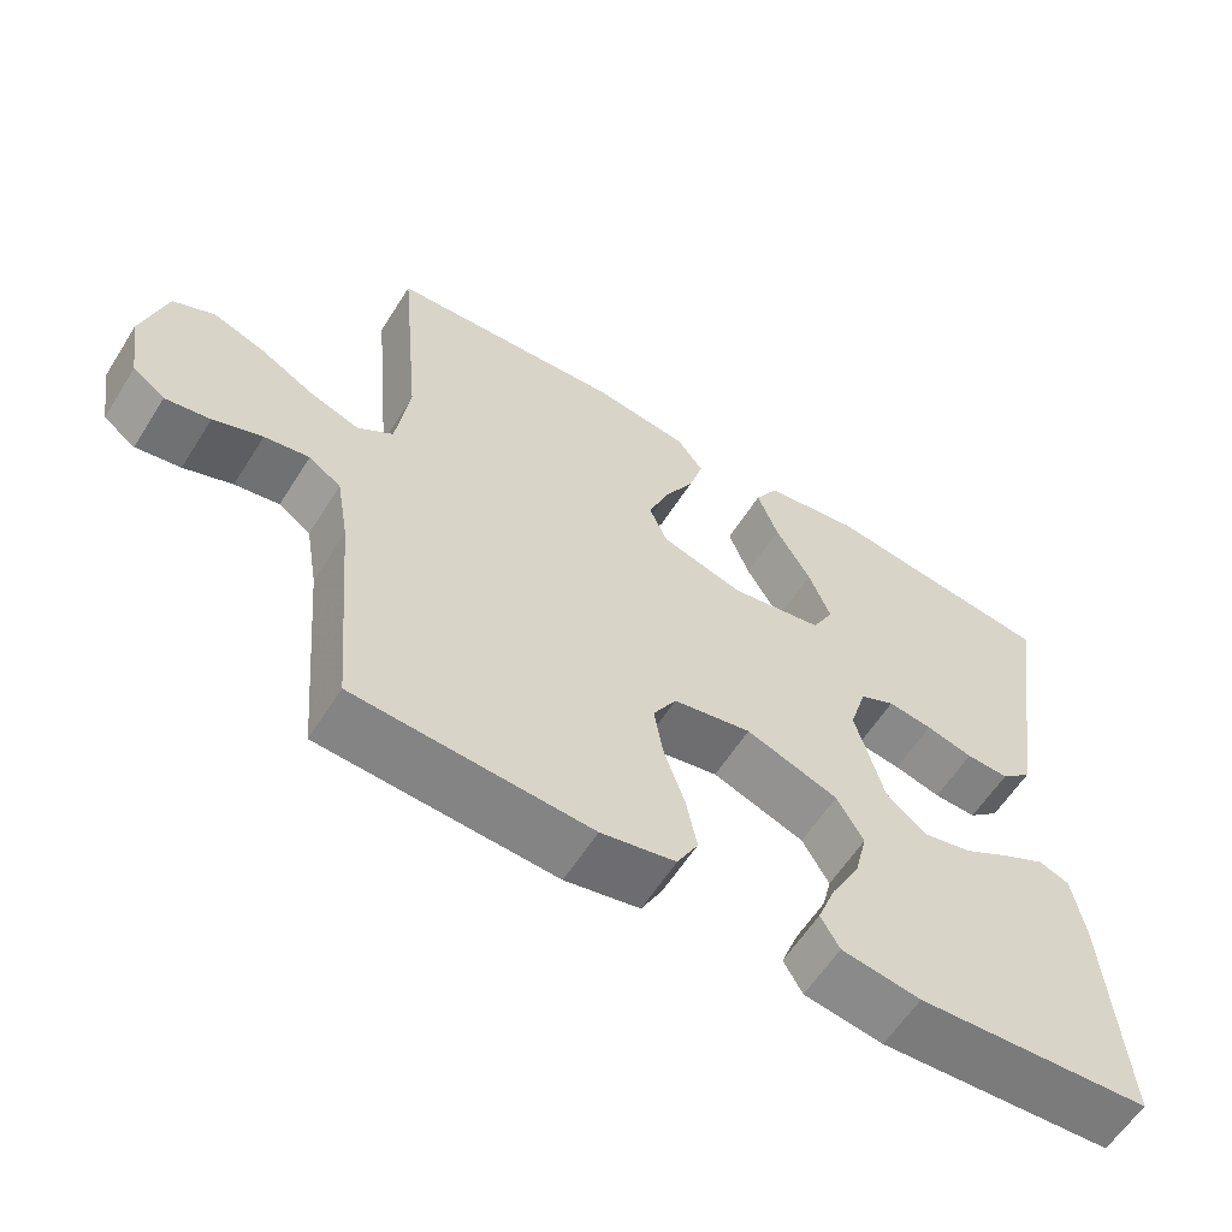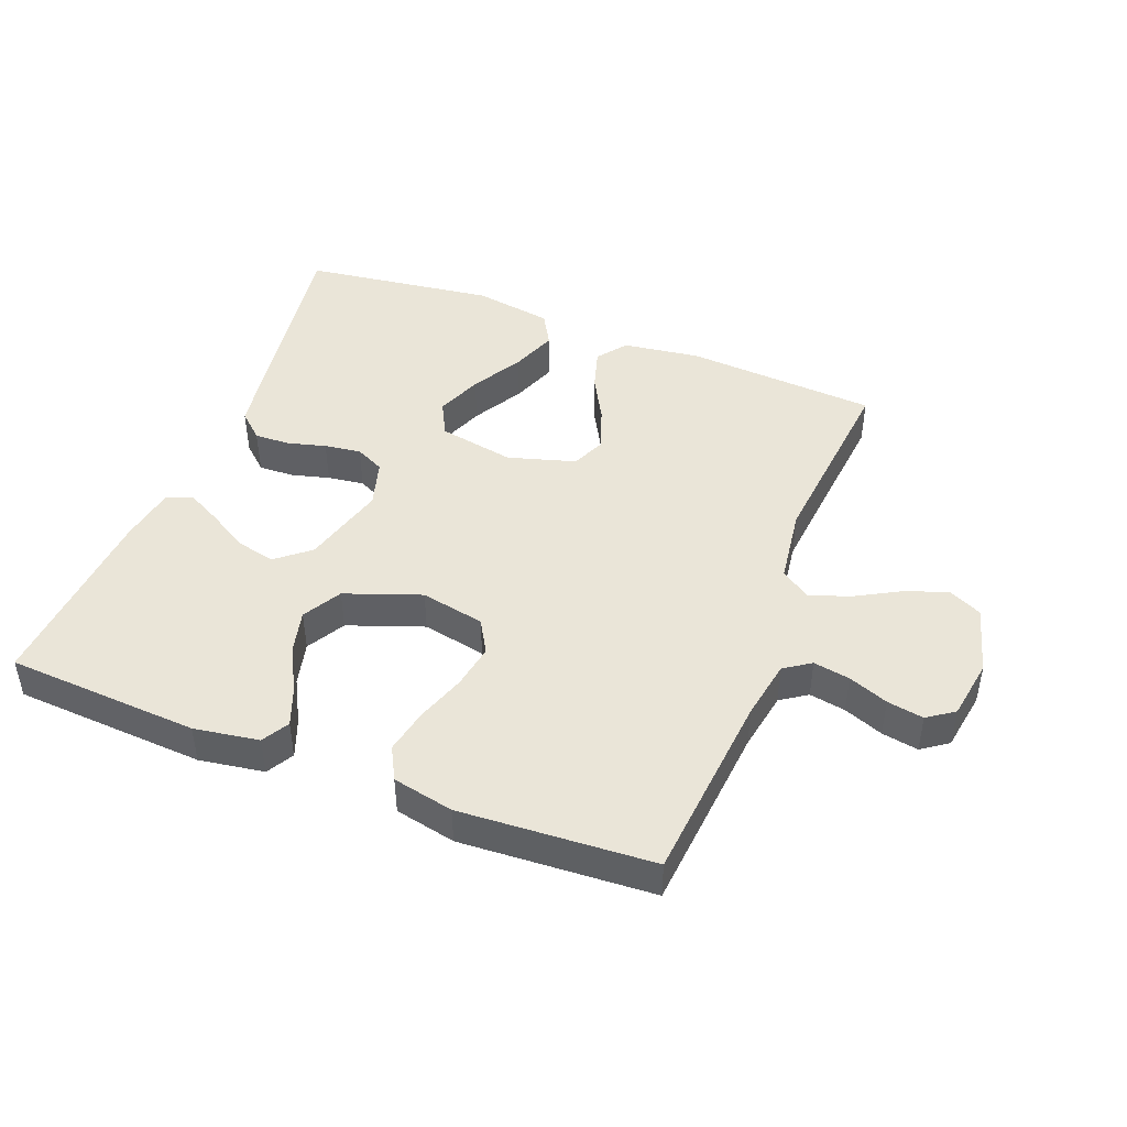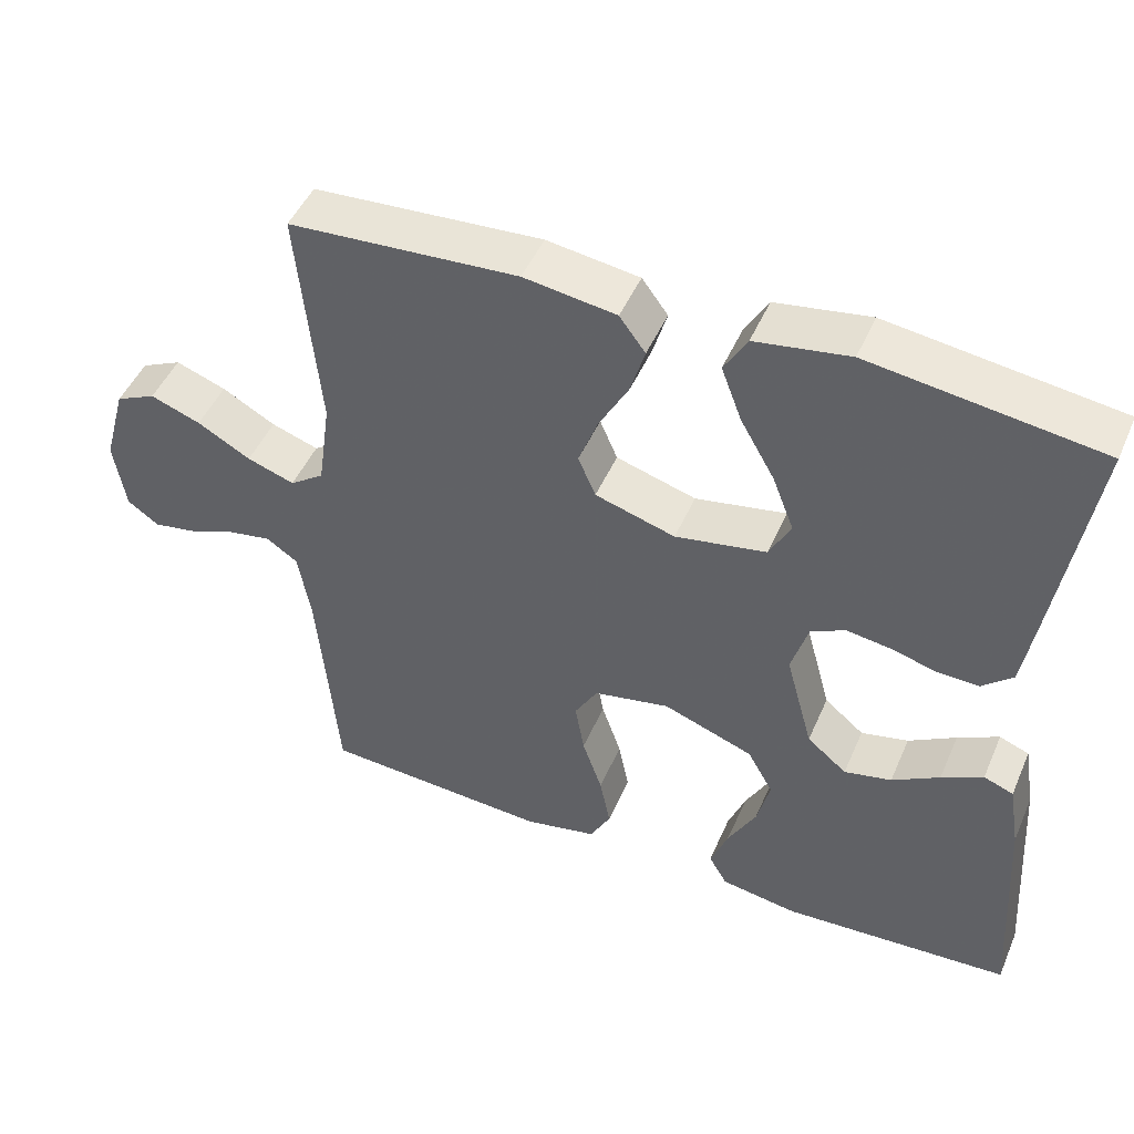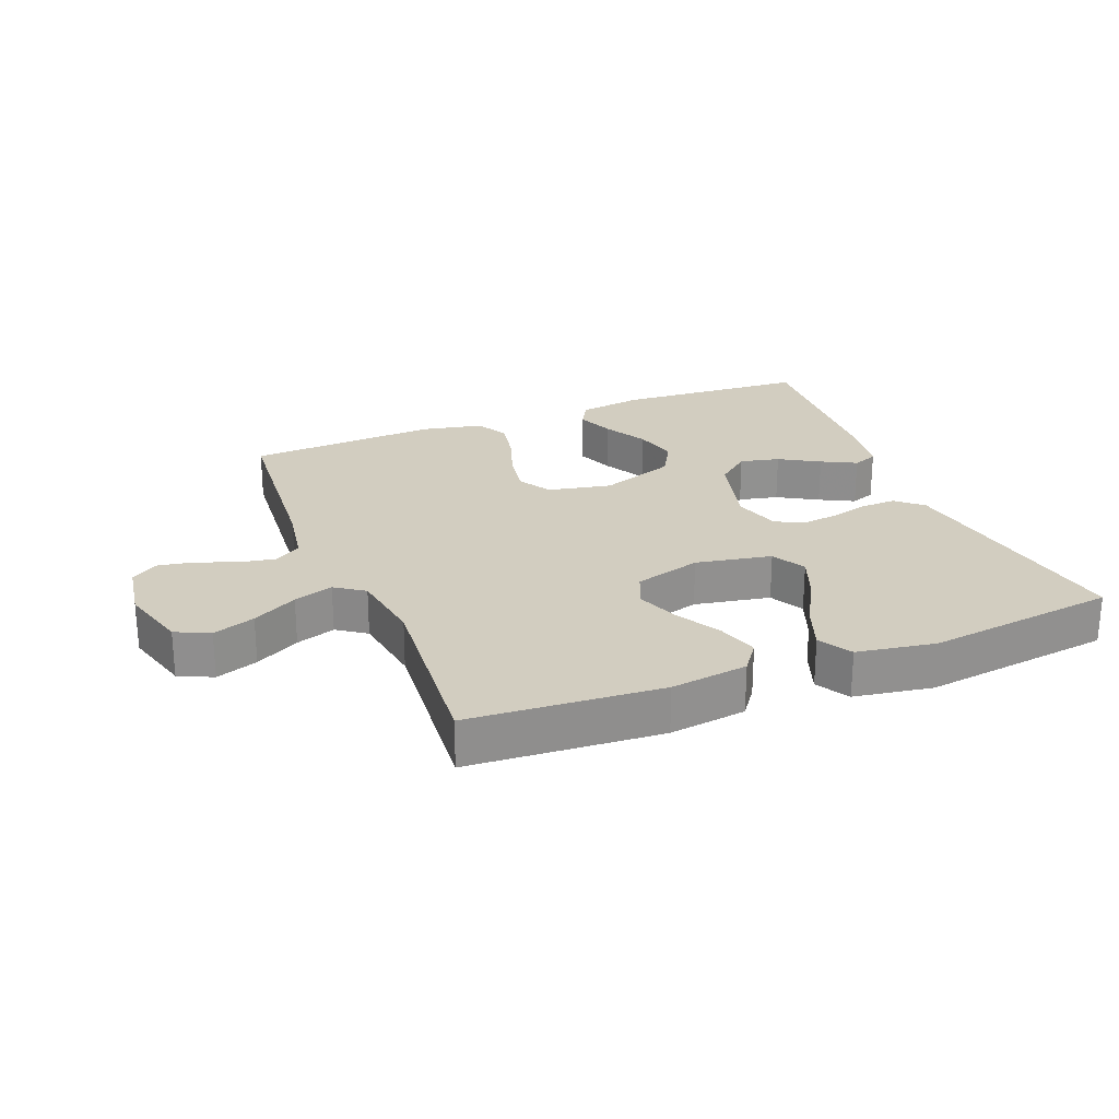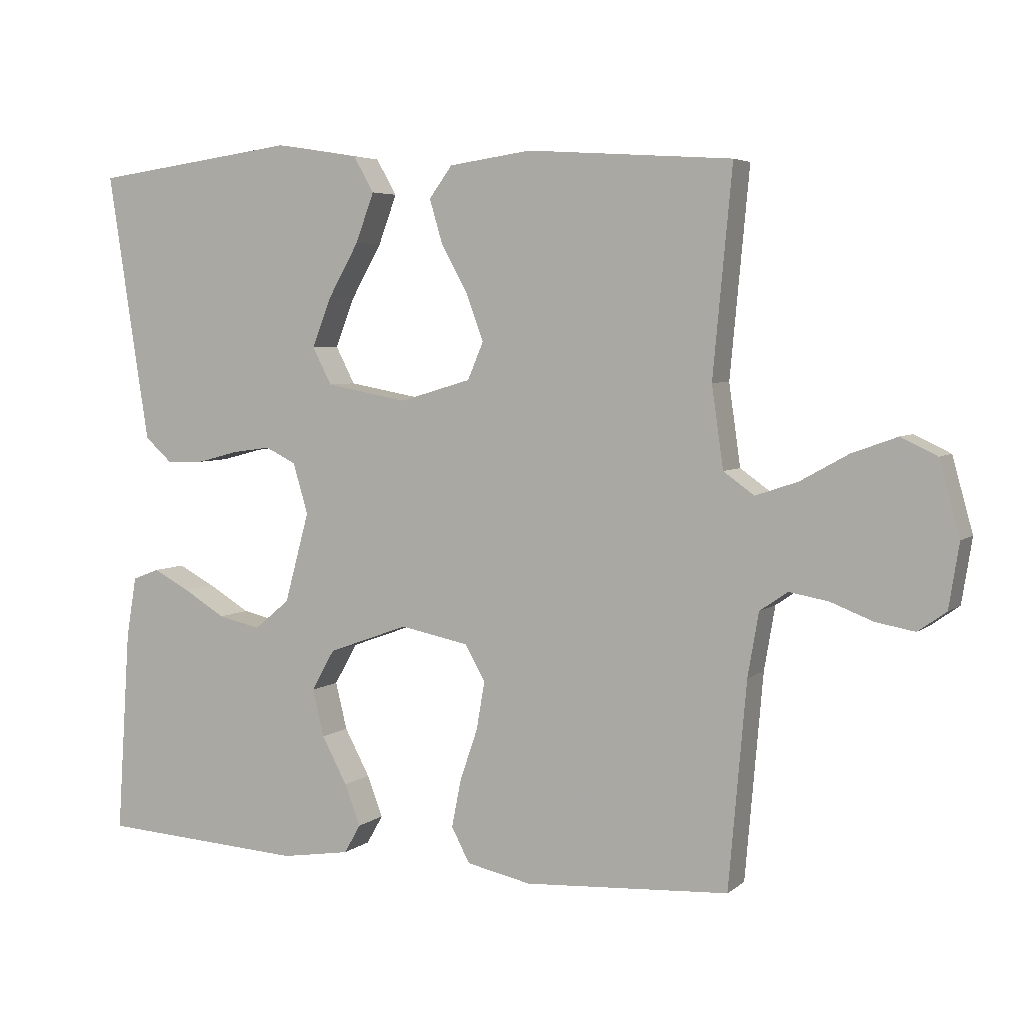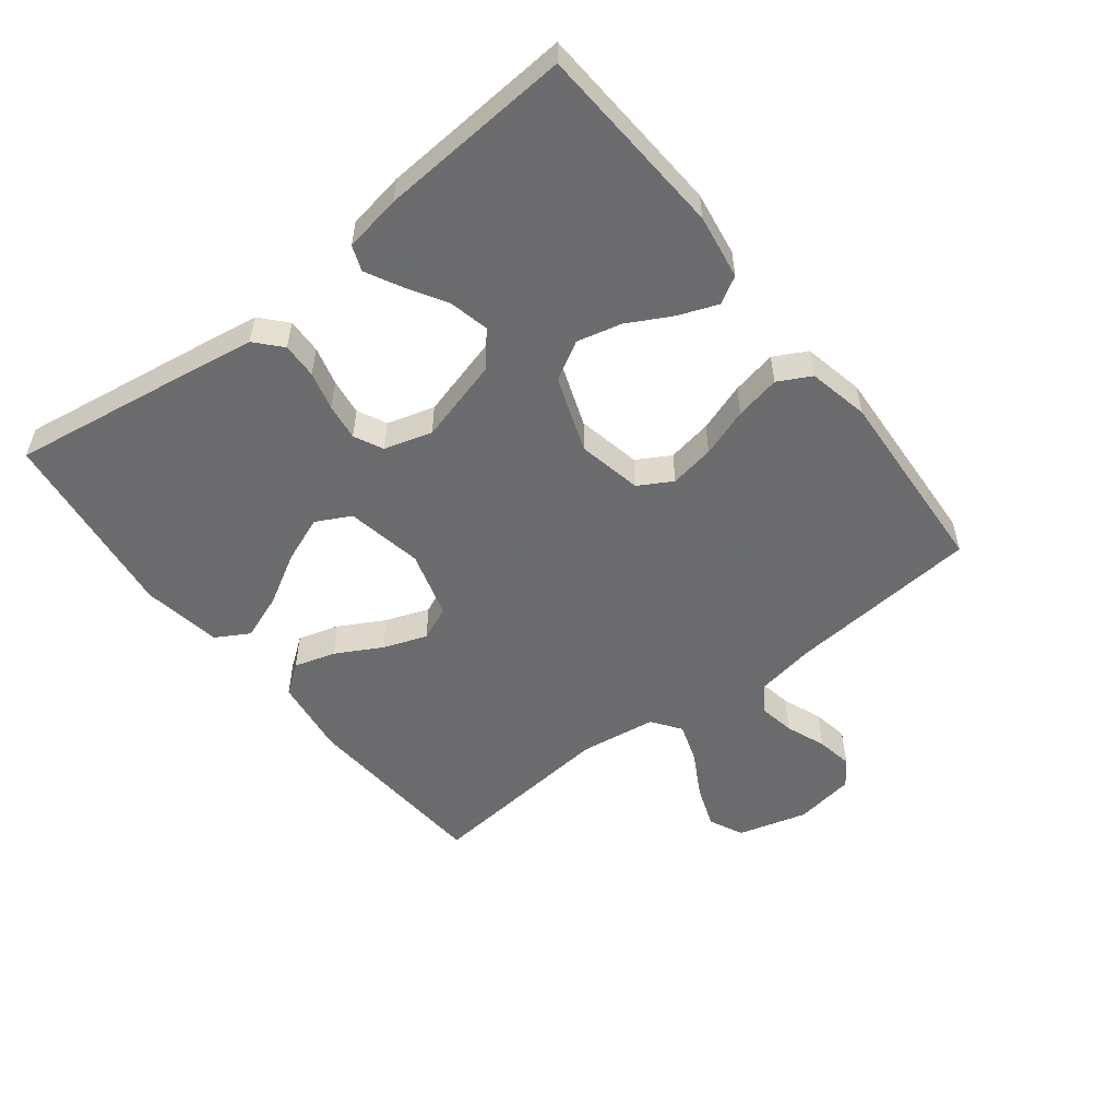
<metadata>
{"format":"obj","ext":"obj","renderer":"f3d","projection":"perspective","resolution":1024,"background":"white","views":[{"elev":-60.0,"azim":-32.2,"up":"+Z"},{"elev":45.2,"azim":-158.7,"up":"+Y"},{"elev":47.7,"azim":22.9,"up":"+Z"},{"elev":24.5,"azim":-21.8,"up":"+Y"},{"elev":4.8,"azim":-155.1,"up":"+Z"},{"elev":-53.5,"azim":128.0,"up":"+Y"}]}
</metadata>
<code>
v 0.5 0.07 0.5
v 0.454 0.07 0.2
v 0.439 0.07 0.106
v 0.399 0.07 0.07
v 0.344 0.07 0.072
v 0.284 0.07 0.088
v 0.227 0.07 0.096
v 0.182 0.07 0.074
v 0.16 0.07 0
v 0.196 0.07 -0.132
v 0.248 0.07 -0.175
v 0.31 0.07 -0.161
v 0.372 0.07 -0.124
v 0.426 0.07 -0.096
v 0.465 0.07 -0.111
v 0.48 0.07 -0.2
v 0.5 0.07 -0.5
v 0.2 0.07 -0.518
v 0.099 0.07 -0.502
v 0.075 0.07 -0.46
v 0.098 0.07 -0.4
v 0.135 0.07 -0.331
v 0.152 0.07 -0.262
v 0.118 0.07 -0.202
v 0 0.07 -0.159
v -0.1 0.07 -0.179
v -0.13 0.07 -0.231
v -0.118 0.07 -0.301
v -0.092 0.07 -0.377
v -0.078 0.07 -0.447
v -0.105 0.07 -0.498
v -0.2 0.07 -0.518
v -0.5 0.07 -0.5
v -0.526 0.07 -0.2
v -0.542 0.07 -0.107
v -0.583 0.07 -0.079
v -0.64 0.07 -0.089
v -0.702 0.07 -0.113
v -0.759 0.07 -0.123
v -0.8 0.07 -0.094
v -0.815 0.07 0
v -0.785 0.07 0.108
v -0.732 0.07 0.133
v -0.666 0.07 0.109
v -0.596 0.07 0.07
v -0.534 0.07 0.049
v -0.489 0.07 0.081
v -0.472 0.07 0.2
v -0.5 0.07 0.5
v -0.2 0.07 0.52
v -0.079 0.07 0.503
v -0.045 0.07 0.457
v -0.064 0.07 0.393
v -0.103 0.07 0.322
v -0.128 0.07 0.254
v -0.105 0.07 0.2
v 0 0.07 0.169
v 0.119 0.07 0.191
v 0.147 0.07 0.245
v 0.119 0.07 0.317
v 0.074 0.07 0.396
v 0.047 0.07 0.468
v 0.077 0.07 0.52
v 0.2 0.07 0.54
v 0.5 0 0.5
v 0.454 0 0.2
v 0.439 0 0.106
v 0.399 0 0.07
v 0.344 0 0.072
v 0.284 0 0.088
v 0.227 0 0.096
v 0.182 0 0.074
v 0.16 0 0
v 0.196 0 -0.132
v 0.248 0 -0.175
v 0.31 0 -0.161
v 0.372 0 -0.124
v 0.426 0 -0.096
v 0.465 0 -0.111
v 0.48 0 -0.2
v 0.5 0 -0.5
v 0.2 0 -0.518
v 0.099 0 -0.502
v 0.075 0 -0.46
v 0.098 0 -0.4
v 0.135 0 -0.331
v 0.152 0 -0.262
v 0.118 0 -0.202
v 0 0 -0.159
v -0.1 0 -0.179
v -0.13 0 -0.231
v -0.118 0 -0.301
v -0.092 0 -0.377
v -0.078 0 -0.447
v -0.105 0 -0.498
v -0.2 0 -0.518
v -0.5 0 -0.5
v -0.526 0 -0.2
v -0.542 0 -0.107
v -0.583 0 -0.079
v -0.64 0 -0.089
v -0.702 0 -0.113
v -0.759 0 -0.123
v -0.8 0 -0.094
v -0.815 0 0
v -0.785 0 0.108
v -0.732 0 0.133
v -0.666 0 0.109
v -0.596 0 0.07
v -0.534 0 0.049
v -0.489 0 0.081
v -0.472 0 0.2
v -0.5 0 0.5
v -0.2 0 0.52
v -0.079 0 0.503
v -0.045 0 0.457
v -0.064 0 0.393
v -0.103 0 0.322
v -0.128 0 0.254
v -0.105 0 0.2
v 0 0 0.169
v 0.119 0 0.191
v 0.147 0 0.245
v 0.119 0 0.317
v 0.074 0 0.396
v 0.047 0 0.468
v 0.077 0 0.52
v 0.2 0 0.54
f 60 61 62 63
f 59 60 63 64
f 51 52 53 54
f 51 54 55
f 48 49 50 51
f 47 48 51 55
f 46 47 55 56
f 42 43 44 45
f 42 45 46
f 41 42 46
f 40 41 46
f 37 38 39 40
f 36 37 40 46
f 35 36 46 56
f 31 32 33 34
f 28 29 30 31
f 27 28 31 34
f 26 27 34 35
f 19 20 21 22
f 19 22 23
f 18 19 23
f 17 18 23
f 16 17 23 24
f 12 13 14 15
f 12 15 16
f 11 12 16
f 3 4 5 6
f 3 6 7
f 2 3 7
f 59 64 1 2
f 58 59 2 7
f 57 58 7 8
f 56 57 8 9
f 25 26 35 56
f 25 56 9 10
f 11 16 24 25
f 10 11 25
f 127 126 125 124
f 128 127 124 123
f 118 117 116 115
f 119 118 115
f 115 114 113 112
f 119 115 112 111
f 120 119 111 110
f 109 108 107 106
f 110 109 106
f 110 106 105
f 110 105 104
f 104 103 102 101
f 110 104 101 100
f 120 110 100 99
f 98 97 96 95
f 95 94 93 92
f 98 95 92 91
f 99 98 91 90
f 86 85 84 83
f 87 86 83
f 87 83 82
f 87 82 81
f 88 87 81 80
f 79 78 77 76
f 80 79 76
f 80 76 75
f 70 69 68 67
f 71 70 67
f 71 67 66
f 66 65 128 123
f 71 66 123 122
f 72 71 122 121
f 73 72 121 120
f 120 99 90 89
f 74 73 120 89
f 89 88 80 75
f 89 75 74
f 1 65 66 2
f 2 66 67 3
f 3 67 68 4
f 4 68 69 5
f 5 69 70 6
f 6 70 71 7
f 7 71 72 8
f 8 72 73 9
f 9 73 74 10
f 10 74 75 11
f 11 75 76 12
f 12 76 77 13
f 13 77 78 14
f 14 78 79 15
f 15 79 80 16
f 16 80 81 17
f 17 81 82 18
f 18 82 83 19
f 19 83 84 20
f 20 84 85 21
f 21 85 86 22
f 22 86 87 23
f 23 87 88 24
f 24 88 89 25
f 25 89 90 26
f 26 90 91 27
f 27 91 92 28
f 28 92 93 29
f 29 93 94 30
f 30 94 95 31
f 31 95 96 32
f 32 96 97 33
f 33 97 98 34
f 34 98 99 35
f 35 99 100 36
f 36 100 101 37
f 37 101 102 38
f 38 102 103 39
f 39 103 104 40
f 40 104 105 41
f 41 105 106 42
f 42 106 107 43
f 43 107 108 44
f 44 108 109 45
f 45 109 110 46
f 46 110 111 47
f 47 111 112 48
f 48 112 113 49
f 49 113 114 50
f 50 114 115 51
f 51 115 116 52
f 52 116 117 53
f 53 117 118 54
f 54 118 119 55
f 55 119 120 56
f 56 120 121 57
f 57 121 122 58
f 58 122 123 59
f 59 123 124 60
f 60 124 125 61
f 61 125 126 62
f 62 126 127 63
f 63 127 128 64
f 64 128 65 1

</code>
